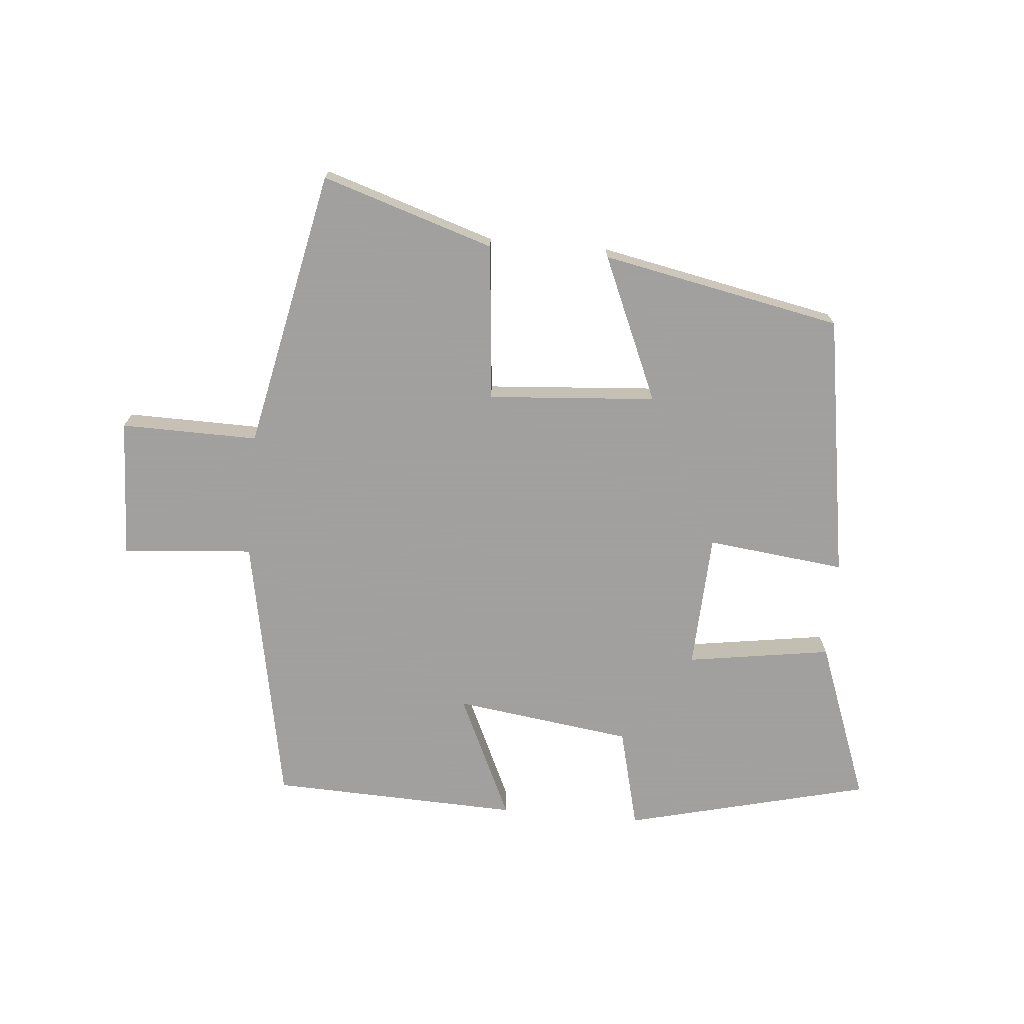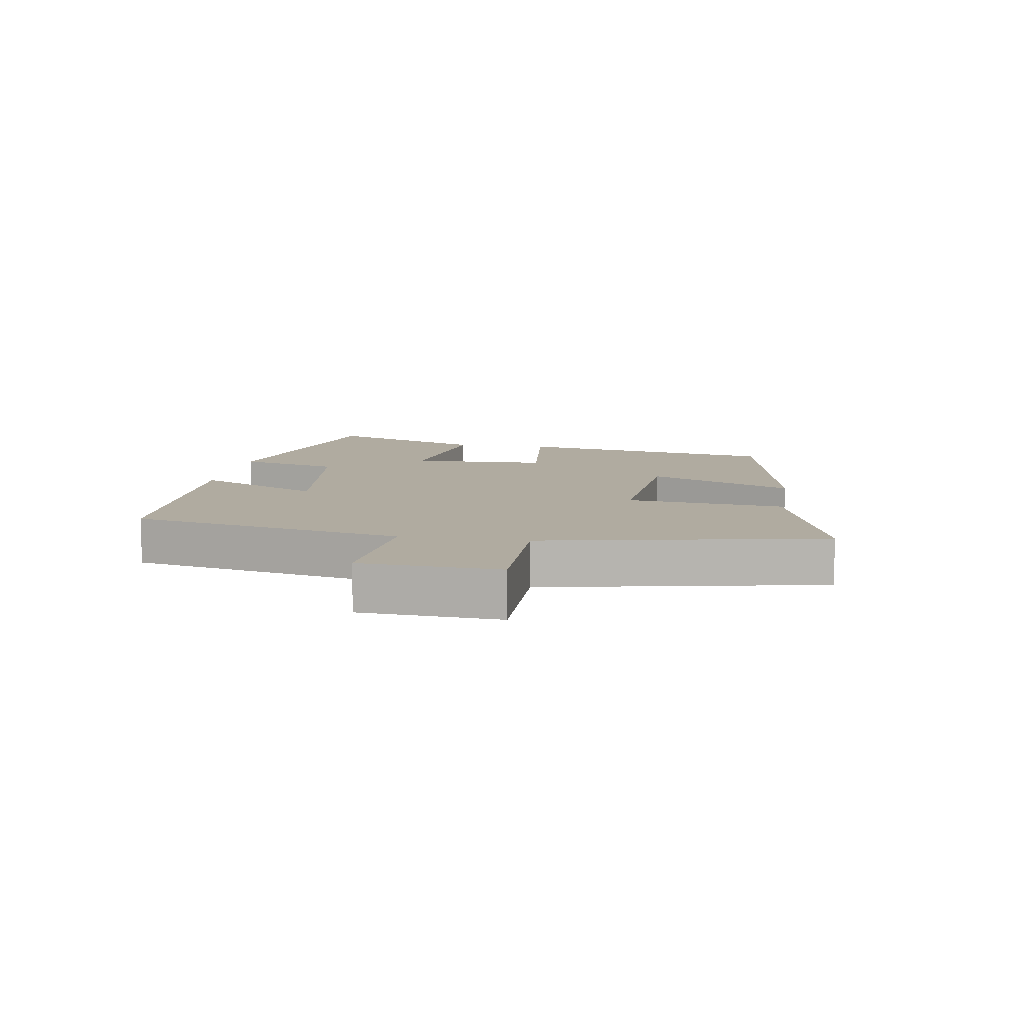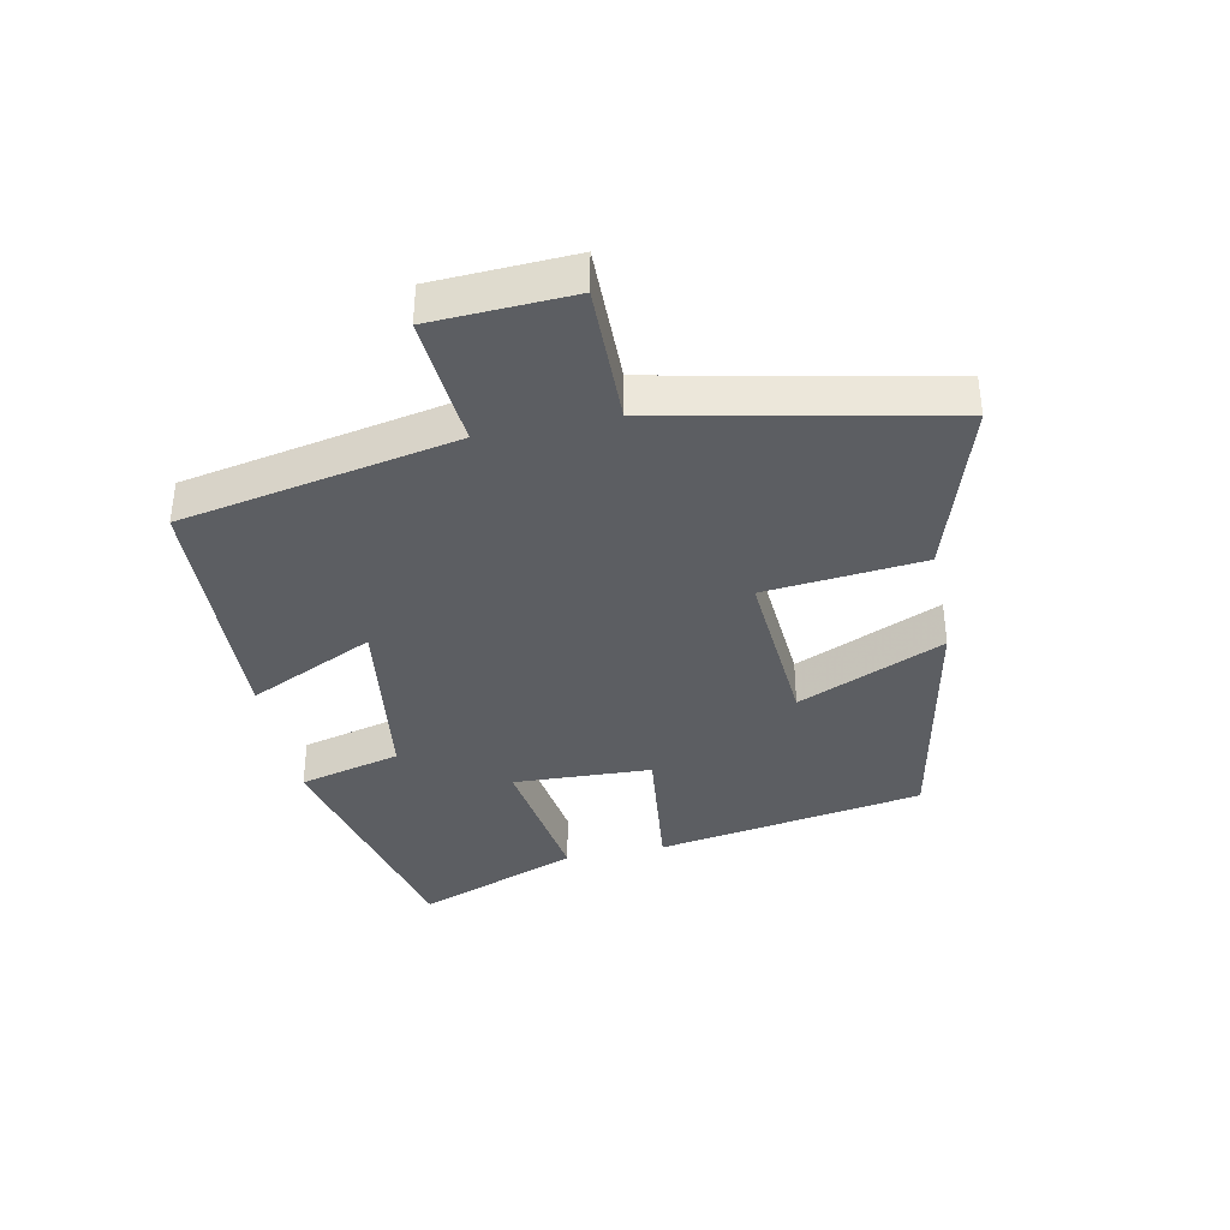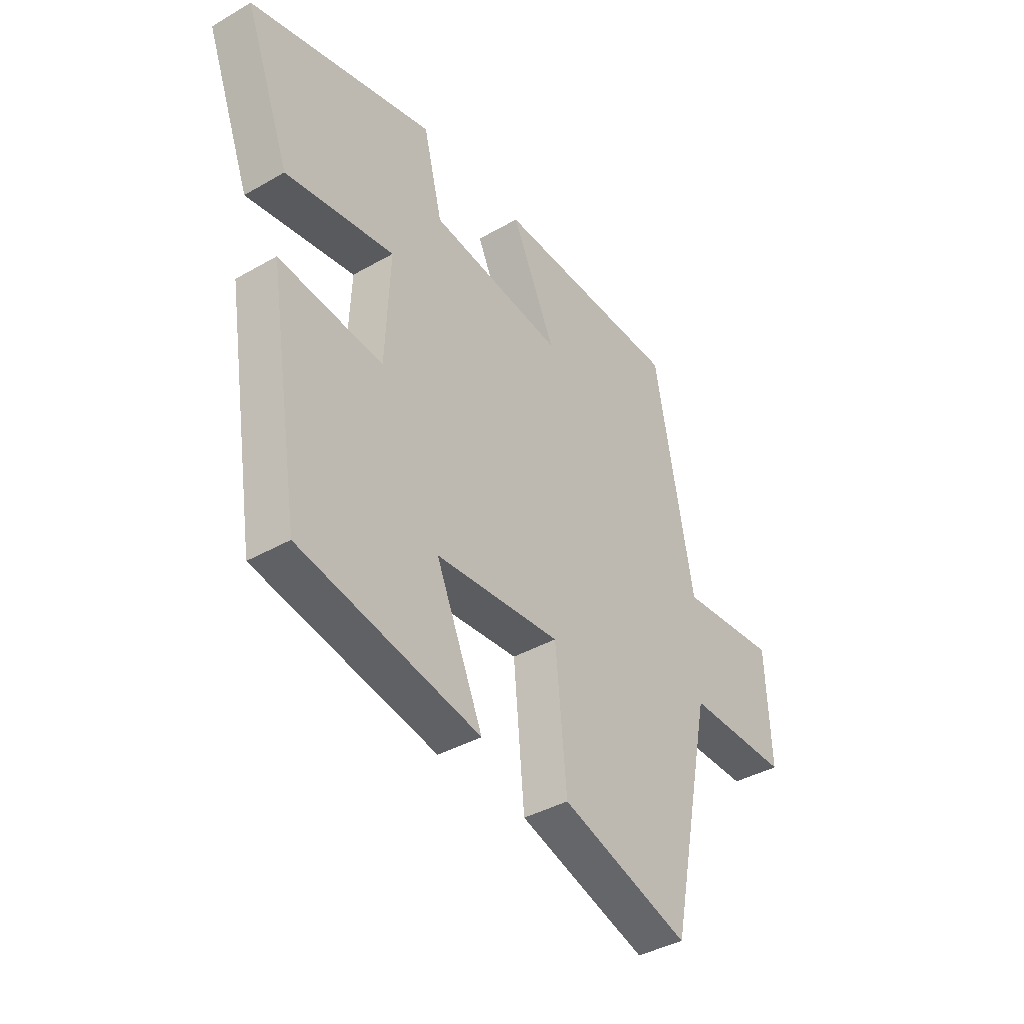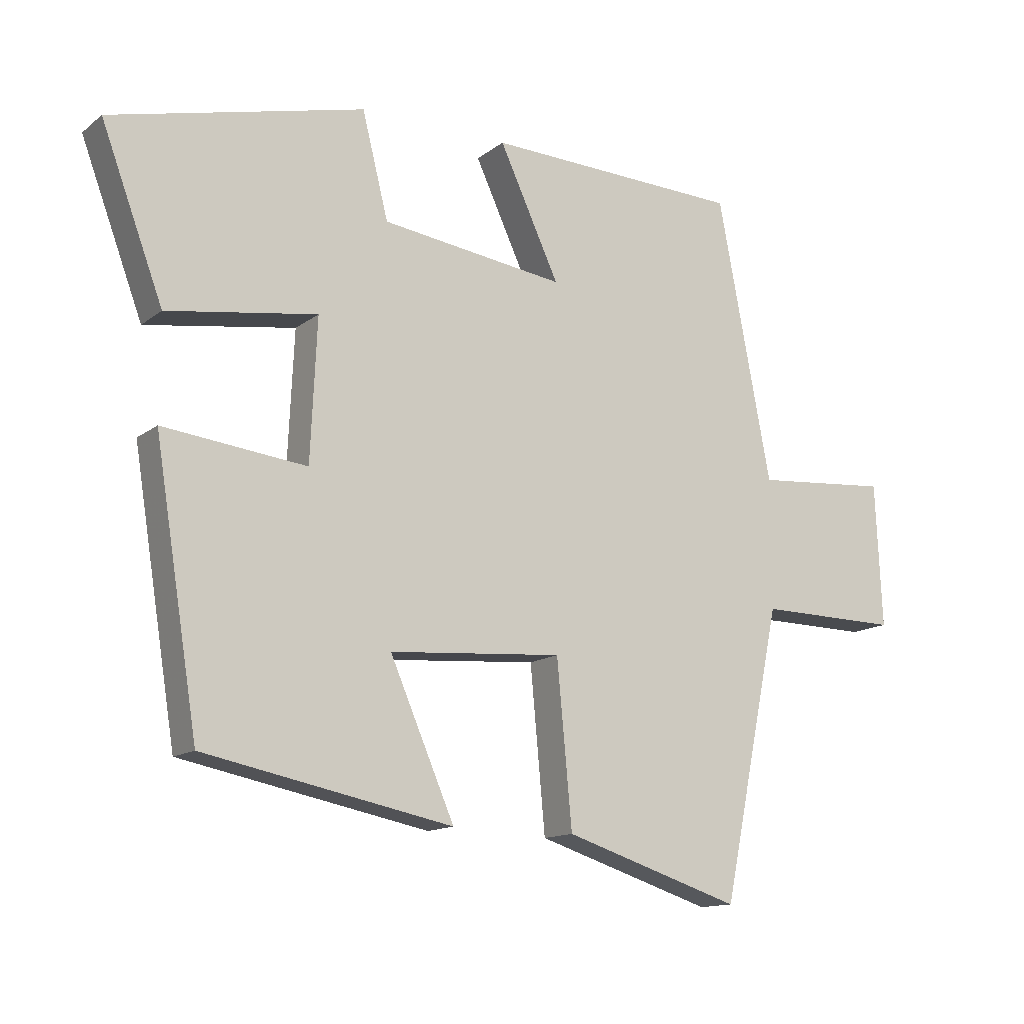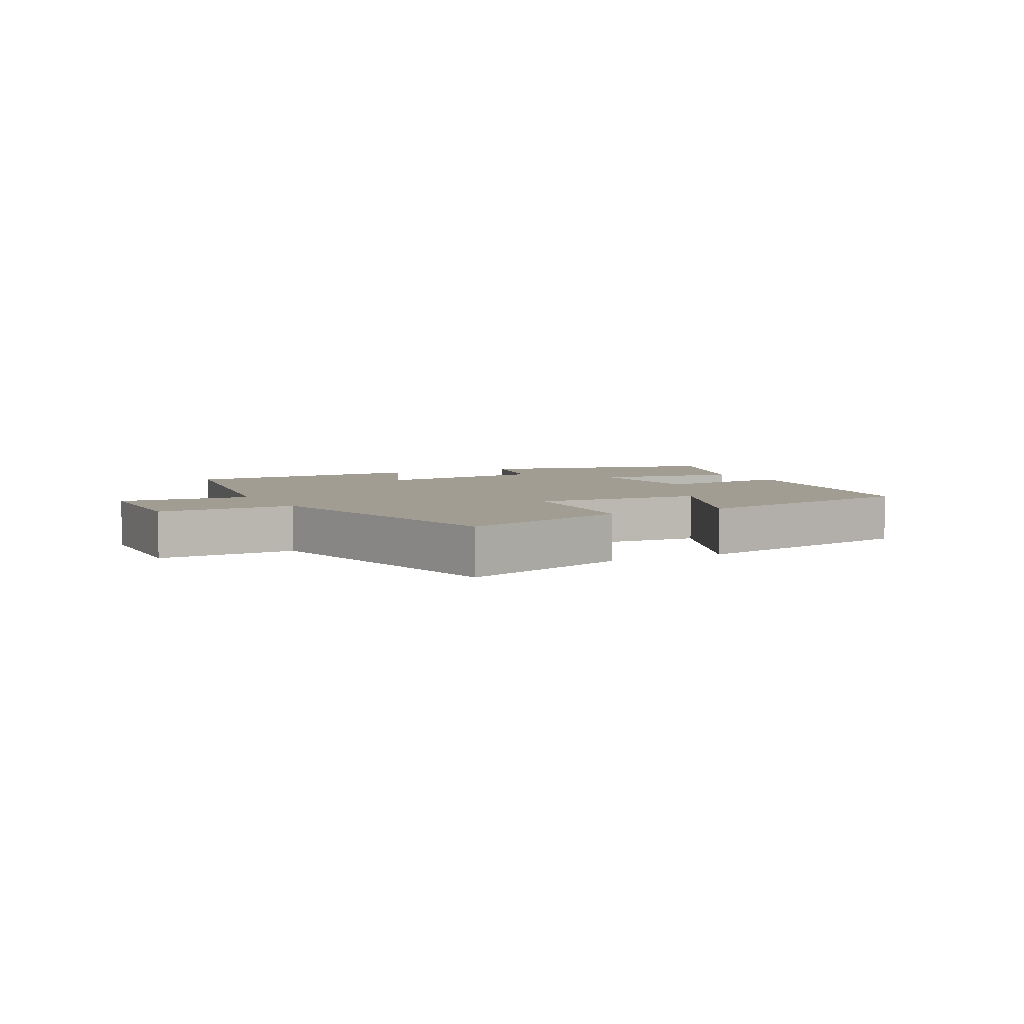
<metadata>
{"format":"obj","ext":"obj","renderer":"f3d","projection":"perspective","resolution":1024,"background":"white","views":[{"elev":-71.9,"azim":174.9,"up":"+Y"},{"elev":9.8,"azim":99.6,"up":"+Y"},{"elev":-38.1,"azim":101.6,"up":"+Y"},{"elev":-38.8,"azim":-54.1,"up":"+Z"},{"elev":-13.5,"azim":-31.7,"up":"+Z"},{"elev":4.9,"azim":151.9,"up":"+Y"}]}
</metadata>
<code>
v 0.409 0.07 -0.587
v 0.137 0.07 -0.5
v 0.114 0.07 -0.251
v -0.152 0.07 -0.271
v -0.053 0.07 -0.5
v -0.433 0.07 -0.424
v -0.5 0.07 -0.006
v -0.281 0.07 -0.031
v -0.271 0.07 0.185
v -0.5 0.07 0.15
v -0.595 0.07 0.404
v -0.207 0.07 0.5
v -0.167 0.07 0.34
v 0.115 0.07 0.302
v 0.023 0.07 0.5
v 0.418 0.07 0.486
v 0.5 0.07 0.055
v 0.707 0.07 0.072
v 0.717 0.07 -0.148
v 0.5 0.07 -0.145
v 0.409 0 -0.587
v 0.137 0 -0.5
v 0.114 0 -0.251
v -0.152 0 -0.271
v -0.053 0 -0.5
v -0.433 0 -0.424
v -0.5 0 -0.006
v -0.281 0 -0.031
v -0.271 0 0.185
v -0.5 0 0.15
v -0.595 0 0.404
v -0.207 0 0.5
v -0.167 0 0.34
v 0.115 0 0.302
v 0.023 0 0.5
v 0.418 0 0.486
v 0.5 0 0.055
v 0.707 0 0.072
v 0.717 0 -0.148
v 0.5 0 -0.145
f 17 18 19 20
f 14 15 16 17
f 13 14 17 20
f 10 11 12 13
f 9 10 13
f 8 9 13 20
f 4 5 6 7
f 3 4 7 8
f 20 1 2 3
f 3 8 20
f 40 39 38 37
f 37 36 35 34
f 40 37 34 33
f 33 32 31 30
f 33 30 29
f 40 33 29 28
f 27 26 25 24
f 28 27 24 23
f 23 22 21 40
f 40 28 23
f 1 21 22 2
f 2 22 23 3
f 3 23 24 4
f 4 24 25 5
f 5 25 26 6
f 6 26 27 7
f 7 27 28 8
f 8 28 29 9
f 9 29 30 10
f 10 30 31 11
f 11 31 32 12
f 12 32 33 13
f 13 33 34 14
f 14 34 35 15
f 15 35 36 16
f 16 36 37 17
f 17 37 38 18
f 18 38 39 19
f 19 39 40 20
f 20 40 21 1

</code>
